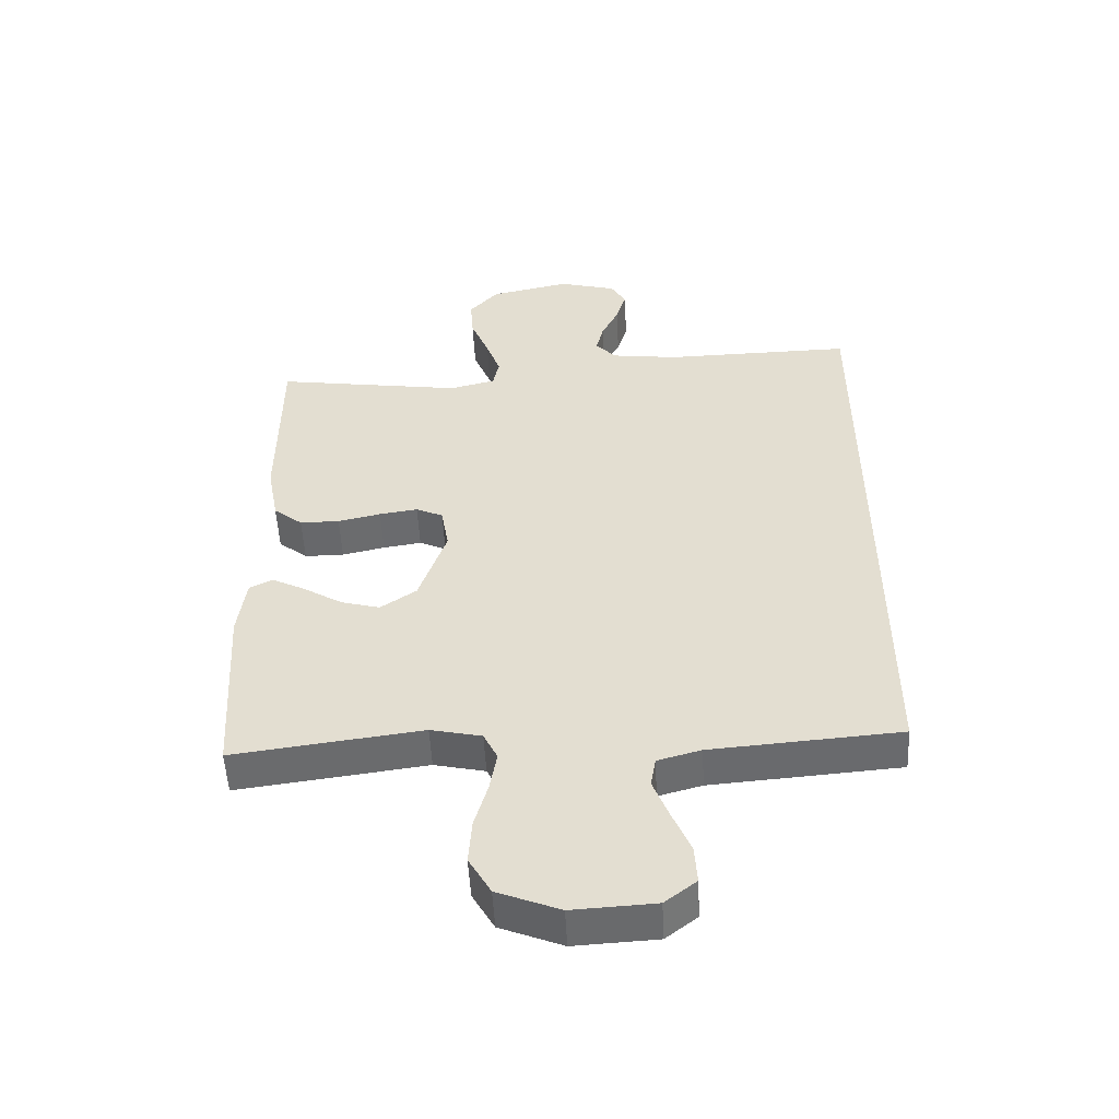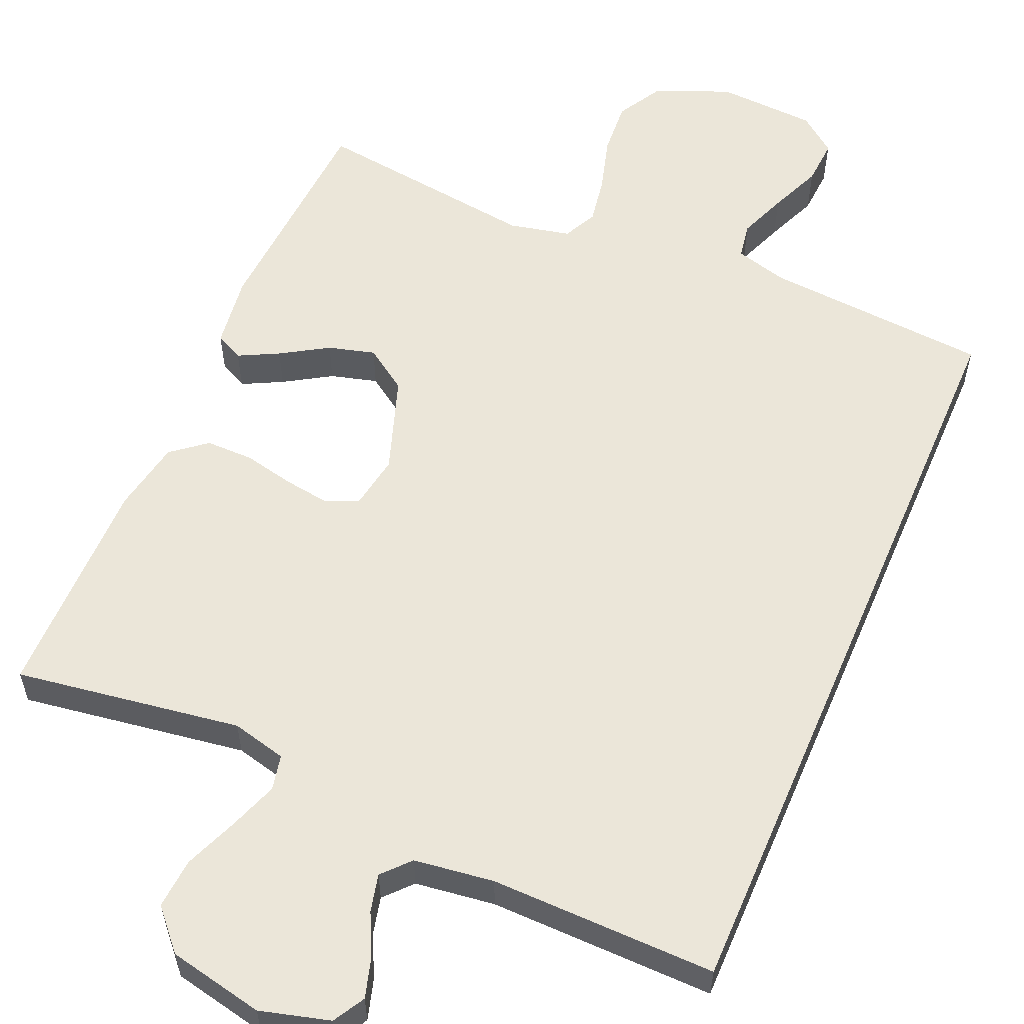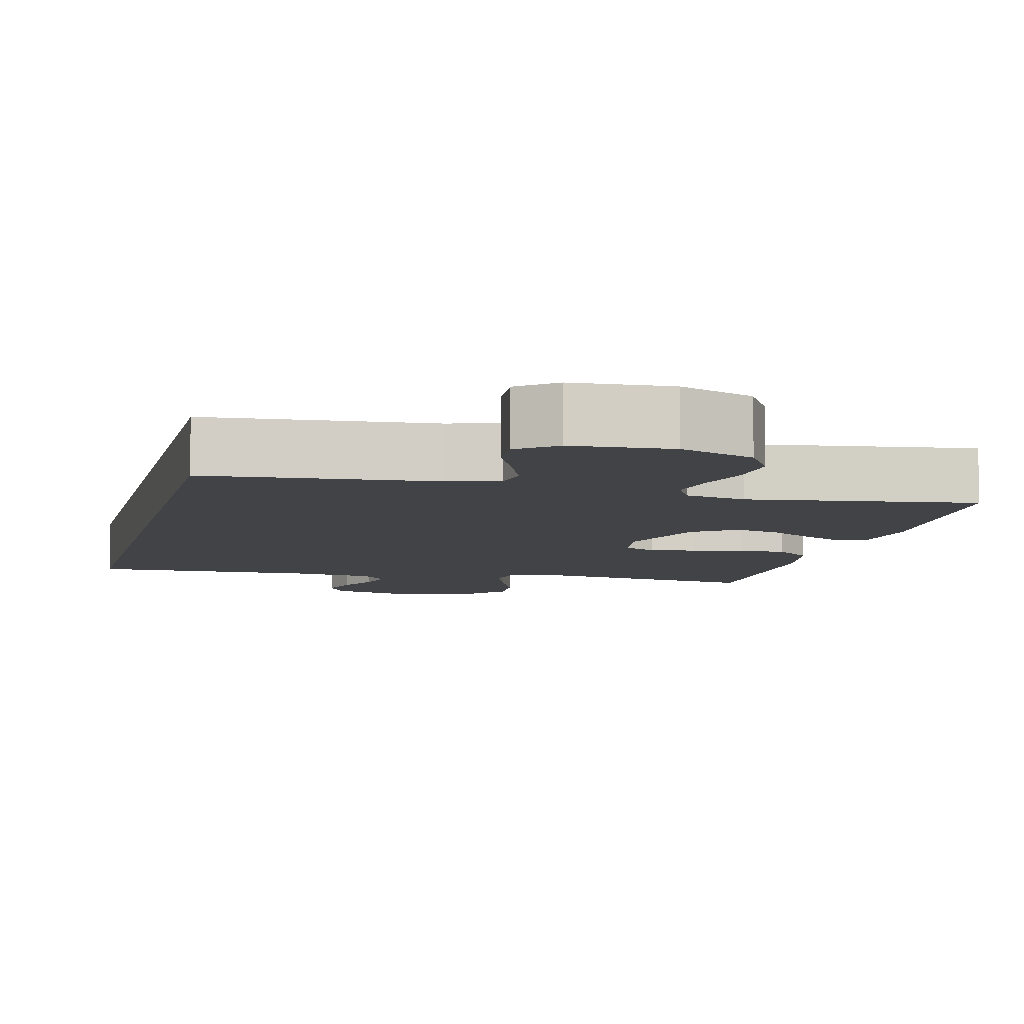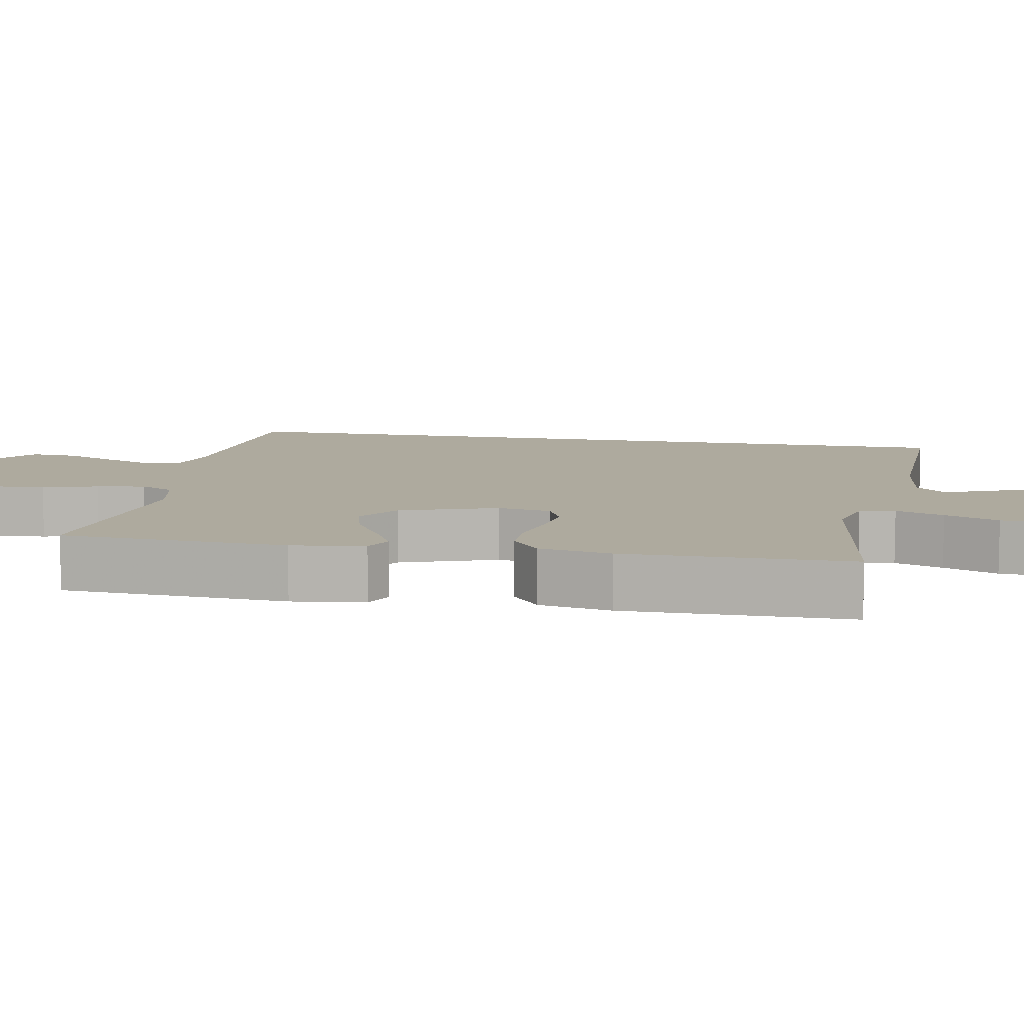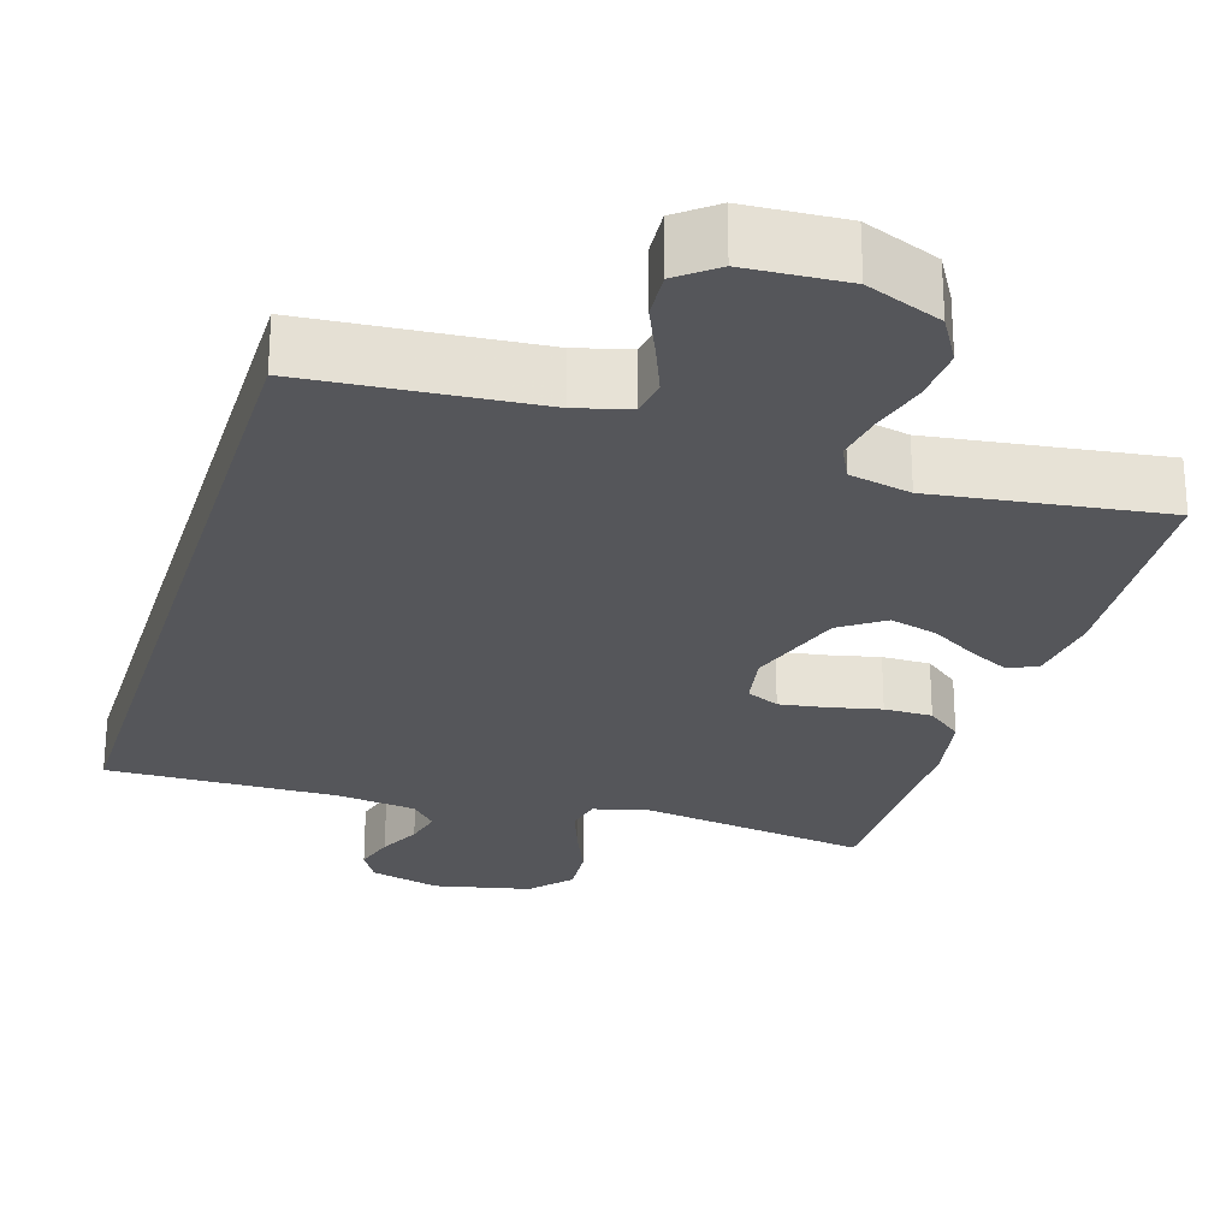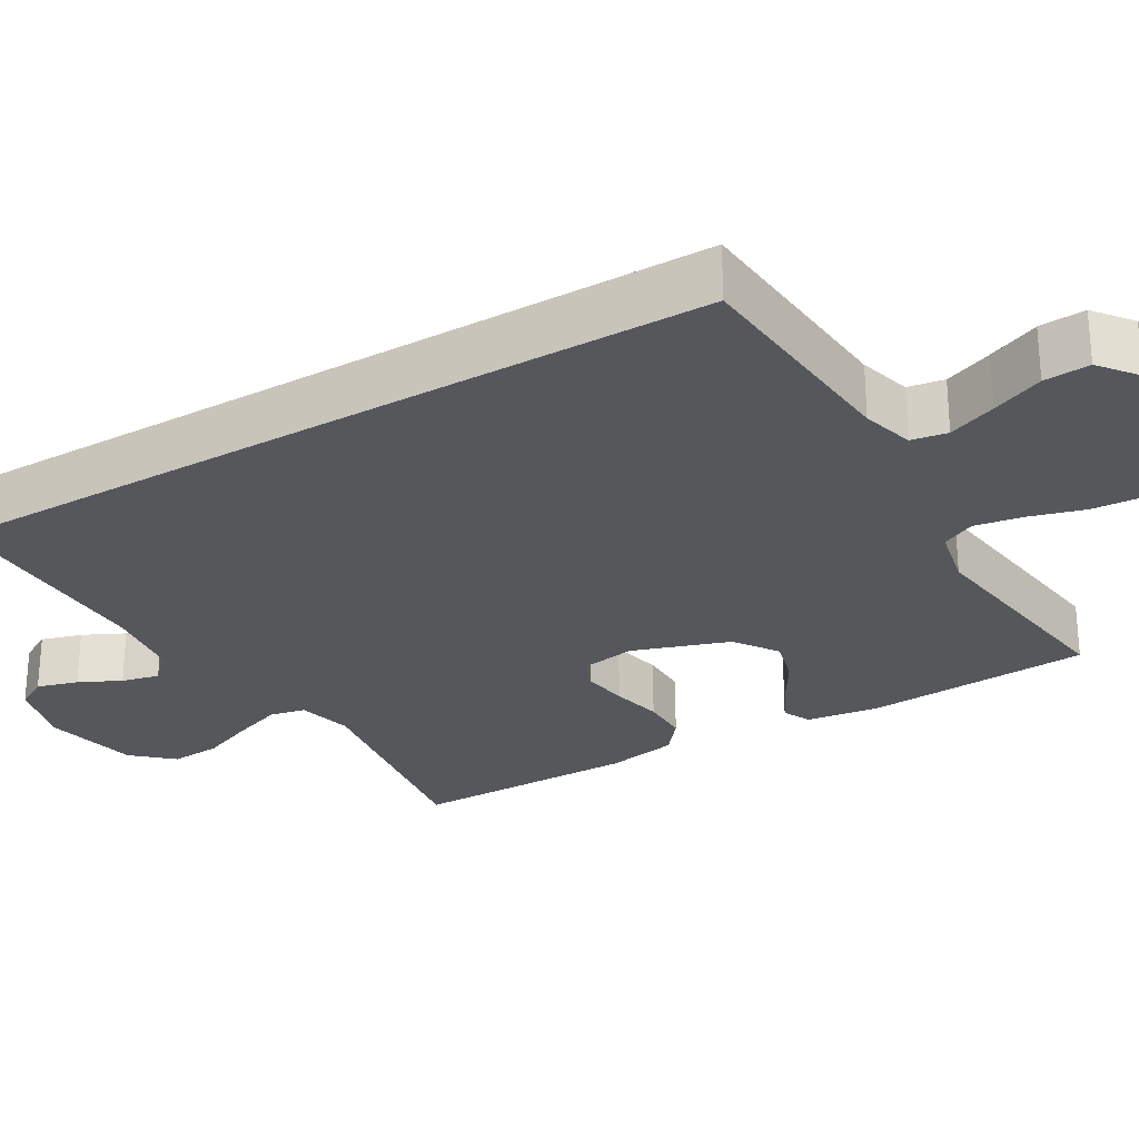
<metadata>
{"format":"obj","ext":"obj","renderer":"f3d","projection":"perspective","resolution":1024,"background":"white","views":[{"elev":-52.5,"azim":2.9,"up":"+Z"},{"elev":57.2,"azim":23.3,"up":"+Y"},{"elev":-7.5,"azim":166.3,"up":"+Y"},{"elev":9.3,"azim":-79.4,"up":"+Y"},{"elev":-25.9,"azim":162.9,"up":"+Y"},{"elev":-27.1,"azim":120.6,"up":"+Y"}]}
</metadata>
<code>
v 0.5 0.07 -0.504
v 0.2 0.07 -0.527
v 0.131 0.07 -0.546
v 0.123 0.07 -0.594
v 0.148 0.07 -0.658
v 0.177 0.07 -0.727
v 0.181 0.07 -0.788
v 0.131 0.07 -0.827
v 0 0.07 -0.834
v -0.099 0.07 -0.794
v -0.134 0.07 -0.733
v -0.129 0.07 -0.661
v -0.108 0.07 -0.588
v -0.097 0.07 -0.524
v -0.119 0.07 -0.479
v -0.2 0.07 -0.461
v -0.5 0.07 -0.5
v -0.518 0.07 -0.2
v -0.505 0.07 -0.103
v -0.468 0.07 -0.085
v -0.415 0.07 -0.112
v -0.353 0.07 -0.15
v -0.291 0.07 -0.167
v -0.234 0.07 -0.128
v -0.19 0.07 0
v -0.202 0.07 0.071
v -0.245 0.07 0.091
v -0.306 0.07 0.082
v -0.374 0.07 0.067
v -0.437 0.07 0.067
v -0.483 0.07 0.104
v -0.501 0.07 0.2
v -0.5 0.07 0.5
v -0.2 0.07 0.455
v -0.127 0.07 0.473
v -0.117 0.07 0.52
v -0.14 0.07 0.584
v -0.169 0.07 0.656
v -0.174 0.07 0.723
v -0.127 0.07 0.775
v 0 0.07 0.802
v 0.092 0.07 0.777
v 0.116 0.07 0.735
v 0.1 0.07 0.681
v 0.073 0.07 0.626
v 0.061 0.07 0.576
v 0.094 0.07 0.54
v 0.2 0.07 0.526
v 0.5 0.07 0.531
v 0.5 0 -0.504
v 0.2 0 -0.527
v 0.131 0 -0.546
v 0.123 0 -0.594
v 0.148 0 -0.658
v 0.177 0 -0.727
v 0.181 0 -0.788
v 0.131 0 -0.827
v 0 0 -0.834
v -0.099 0 -0.794
v -0.134 0 -0.733
v -0.129 0 -0.661
v -0.108 0 -0.588
v -0.097 0 -0.524
v -0.119 0 -0.479
v -0.2 0 -0.461
v -0.5 0 -0.5
v -0.518 0 -0.2
v -0.505 0 -0.103
v -0.468 0 -0.085
v -0.415 0 -0.112
v -0.353 0 -0.15
v -0.291 0 -0.167
v -0.234 0 -0.128
v -0.19 0 0
v -0.202 0 0.071
v -0.245 0 0.091
v -0.306 0 0.082
v -0.374 0 0.067
v -0.437 0 0.067
v -0.483 0 0.104
v -0.501 0 0.2
v -0.5 0 0.5
v -0.2 0 0.455
v -0.127 0 0.473
v -0.117 0 0.52
v -0.14 0 0.584
v -0.169 0 0.656
v -0.174 0 0.723
v -0.127 0 0.775
v 0 0 0.802
v 0.092 0 0.777
v 0.116 0 0.735
v 0.1 0 0.681
v 0.073 0 0.626
v 0.061 0 0.576
v 0.094 0 0.54
v 0.2 0 0.526
v 0.5 0 0.531
f 48 49 1 2
f 47 48 2 3
f 46 47 3 4
f 43 44 45
f 42 43 45
f 41 42 45
f 40 41 45
f 39 40 45
f 38 39 45
f 37 38 45
f 36 37 45 46
f 35 36 46 4
f 32 33 34
f 31 32 34
f 30 31 34
f 29 30 34
f 28 29 34
f 27 28 34 35
f 26 27 35
f 25 26 35 4
f 20 21 22
f 19 20 22
f 18 19 22
f 17 18 22
f 16 17 22
f 15 16 22 23
f 11 12 13
f 10 11 13
f 9 10 13
f 8 9 13
f 7 8 13
f 6 7 13
f 5 6 13
f 5 13 14
f 5 14 15
f 4 5 15
f 25 4 15
f 24 25 15
f 15 23 24
f 51 50 98 97
f 52 51 97 96
f 53 52 96 95
f 94 93 92
f 94 92 91
f 94 91 90
f 94 90 89
f 94 89 88
f 94 88 87
f 94 87 86
f 95 94 86 85
f 53 95 85 84
f 83 82 81
f 83 81 80
f 83 80 79
f 83 79 78
f 83 78 77
f 84 83 77 76
f 84 76 75
f 53 84 75 74
f 71 70 69
f 71 69 68
f 71 68 67
f 71 67 66
f 71 66 65
f 72 71 65 64
f 62 61 60
f 62 60 59
f 62 59 58
f 62 58 57
f 62 57 56
f 62 56 55
f 62 55 54
f 63 62 54
f 64 63 54
f 64 54 53
f 64 53 74
f 64 74 73
f 73 72 64
f 1 50 51 2
f 2 51 52 3
f 3 52 53 4
f 4 53 54 5
f 5 54 55 6
f 6 55 56 7
f 7 56 57 8
f 8 57 58 9
f 9 58 59 10
f 10 59 60 11
f 11 60 61 12
f 12 61 62 13
f 13 62 63 14
f 14 63 64 15
f 15 64 65 16
f 16 65 66 17
f 17 66 67 18
f 18 67 68 19
f 19 68 69 20
f 20 69 70 21
f 21 70 71 22
f 22 71 72 23
f 23 72 73 24
f 24 73 74 25
f 25 74 75 26
f 26 75 76 27
f 27 76 77 28
f 28 77 78 29
f 29 78 79 30
f 30 79 80 31
f 31 80 81 32
f 32 81 82 33
f 33 82 83 34
f 34 83 84 35
f 35 84 85 36
f 36 85 86 37
f 37 86 87 38
f 38 87 88 39
f 39 88 89 40
f 40 89 90 41
f 41 90 91 42
f 42 91 92 43
f 43 92 93 44
f 44 93 94 45
f 45 94 95 46
f 46 95 96 47
f 47 96 97 48
f 48 97 98 49
f 49 98 50 1

</code>
